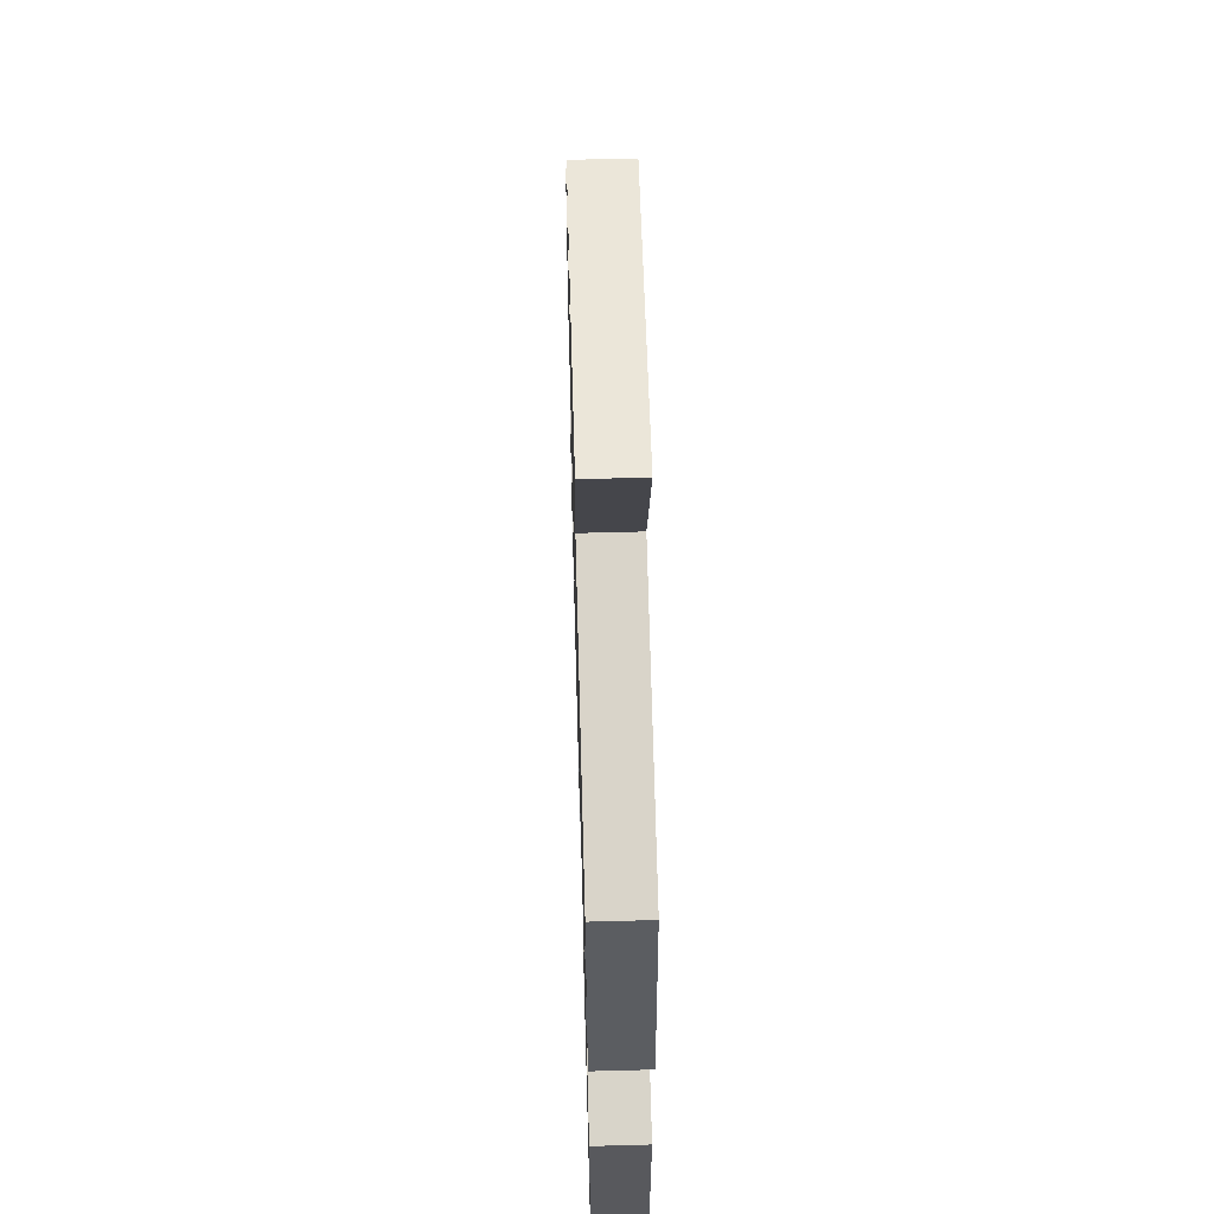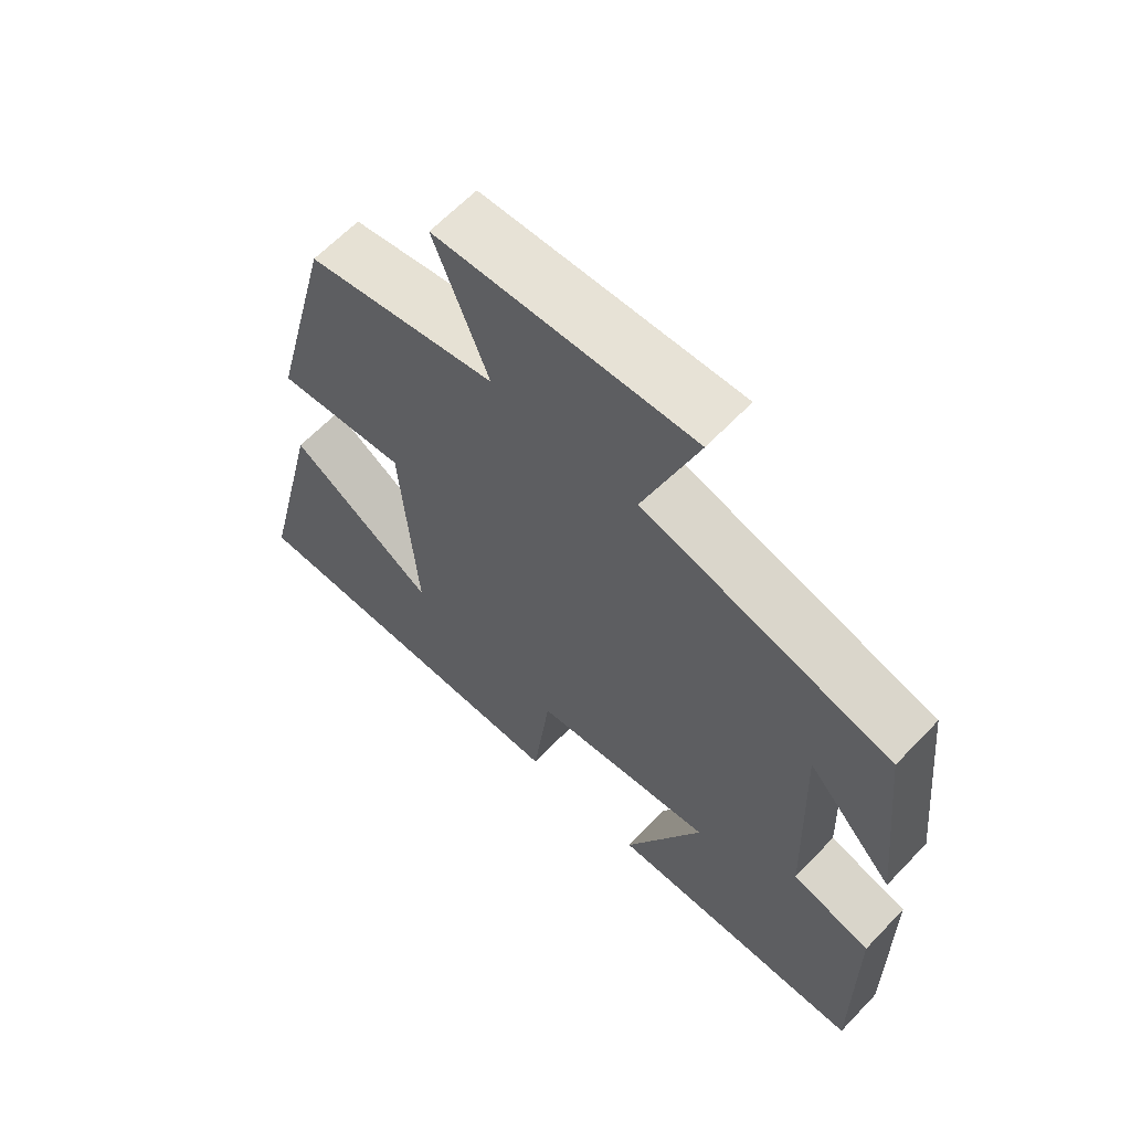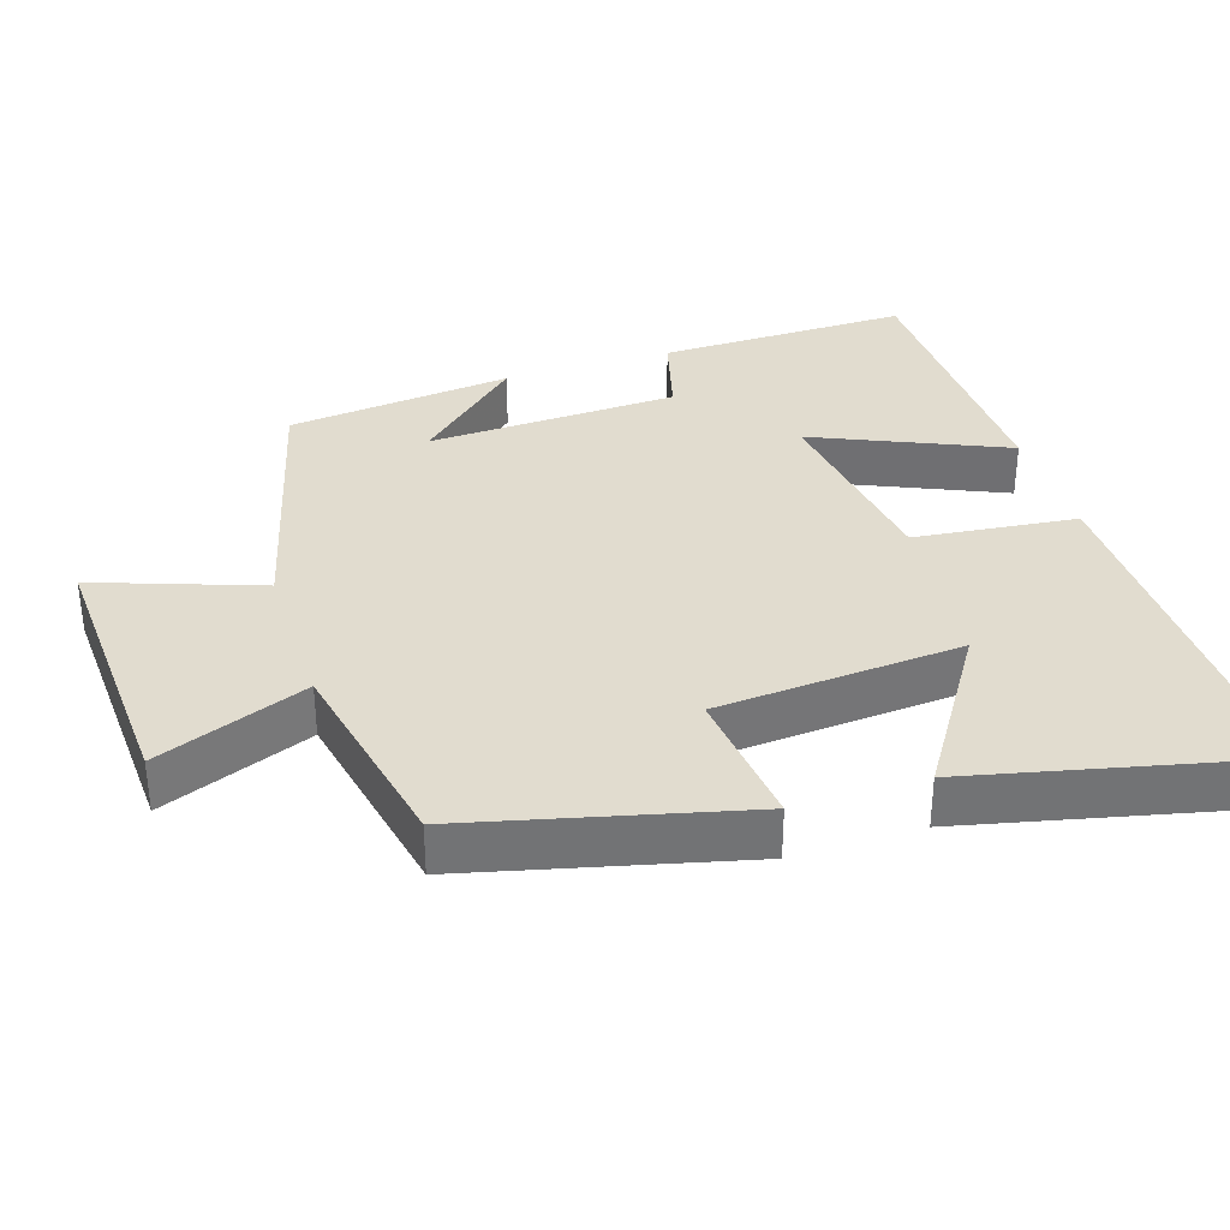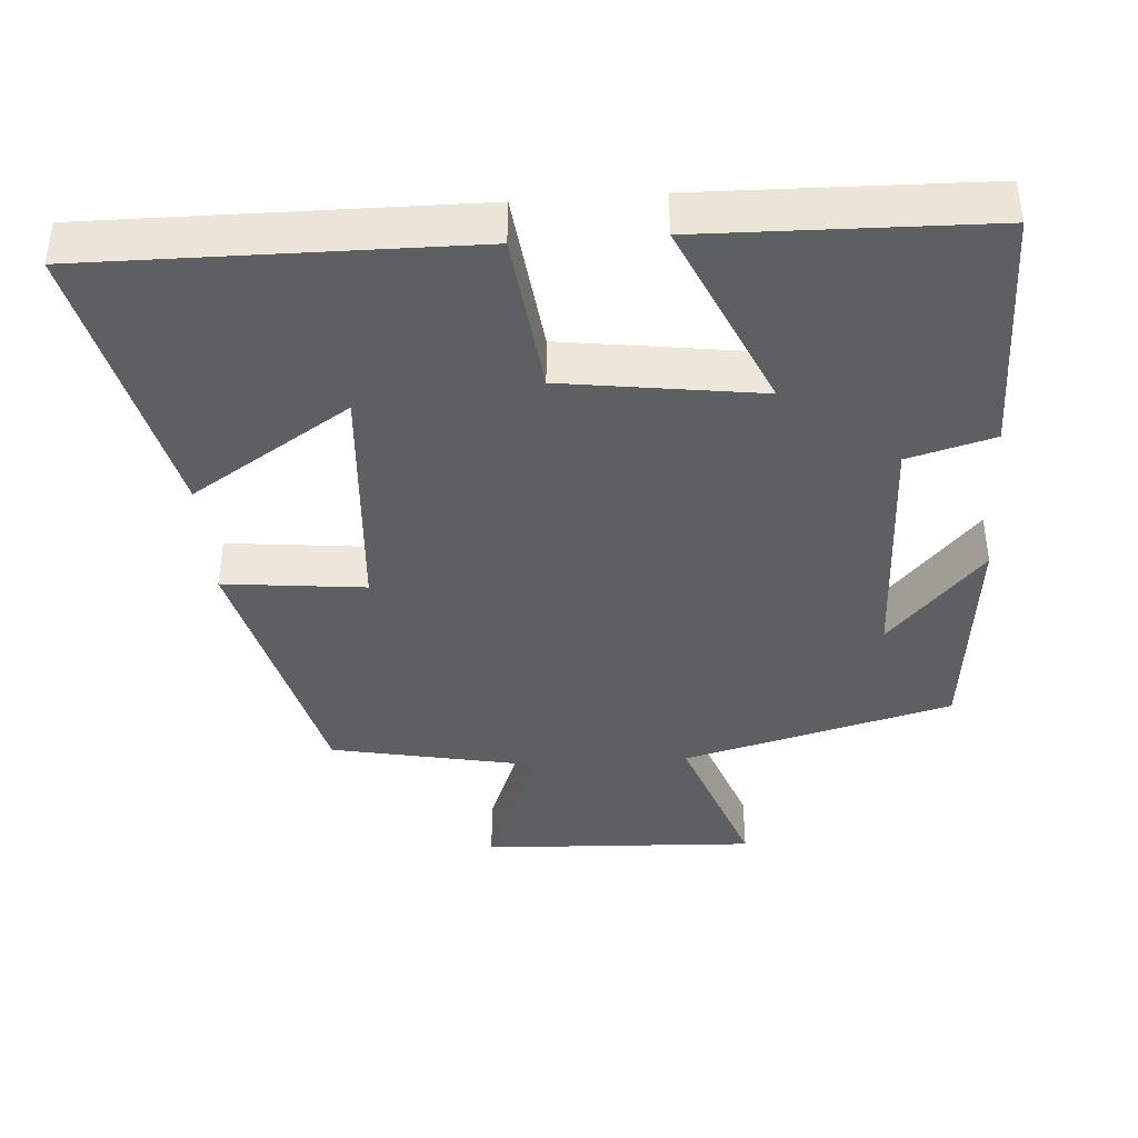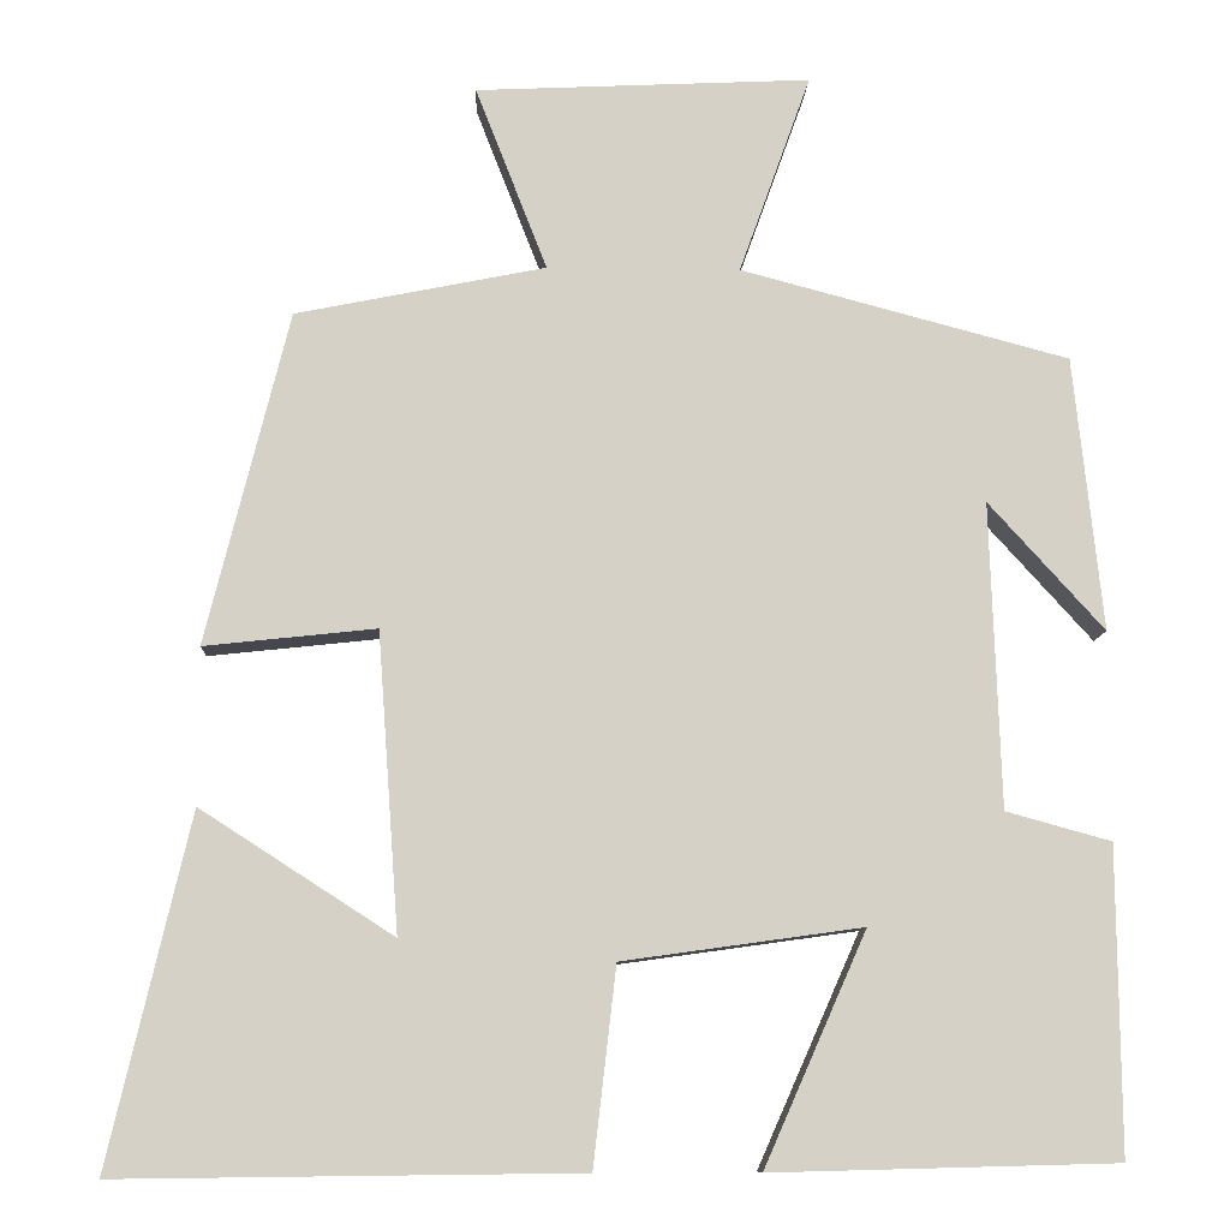
<metadata>
{"format":"obj","ext":"obj","renderer":"f3d","projection":"perspective","resolution":1024,"background":"white","views":[{"elev":60.1,"azim":-91.6,"up":"+Z"},{"elev":63.6,"azim":-136.4,"up":"+Z"},{"elev":34.5,"azim":72.0,"up":"+Y"},{"elev":-40.0,"azim":-175.9,"up":"+Y"},{"elev":-9.8,"azim":177.6,"up":"+Z"}]}
</metadata>
<code>
v -0.467 0.07 0.401
v -0.095 0.07 0.5
v -0.176 0.07 0.726
v 0.204 0.07 0.708
v 0.123 0.07 0.5
v 0.406 0.07 0.443
v 0.5 0.07 0.066
v 0.305 0.07 0.087
v 0.281 0.07 -0.251
v 0.5 0.07 -0.11
v 0.592 0.07 -0.506
v 0.07 0.07 -0.5
v 0.044 0.07 -0.276
v -0.228 0.07 -0.238
v -0.112 0.07 -0.5
v -0.503 0.07 -0.49
v -0.5 0.07 -0.144
v -0.381 0.07 -0.111
v -0.369 0.07 0.235
v -0.5 0.07 0.09
v -0.467 0 0.401
v -0.095 0 0.5
v -0.176 0 0.726
v 0.204 0 0.708
v 0.123 0 0.5
v 0.406 0 0.443
v 0.5 0 0.066
v 0.305 0 0.087
v 0.281 0 -0.251
v 0.5 0 -0.11
v 0.592 0 -0.506
v 0.07 0 -0.5
v 0.044 0 -0.276
v -0.228 0 -0.238
v -0.112 0 -0.5
v -0.503 0 -0.49
v -0.5 0 -0.144
v -0.381 0 -0.111
v -0.369 0 0.235
v -0.5 0 0.09
f 19 20 1
f 16 17 18
f 15 16 18
f 14 15 18
f 13 14 18 19
f 11 12 13
f 9 10 11
f 9 11 13 19
f 5 6 7 8
f 19 1 2
f 9 19 2
f 8 9 2
f 5 8 2
f 2 3 4 5
f 21 40 39
f 38 37 36
f 38 36 35
f 38 35 34
f 39 38 34 33
f 33 32 31
f 31 30 29
f 39 33 31 29
f 28 27 26 25
f 22 21 39
f 22 39 29
f 22 29 28
f 22 28 25
f 25 24 23 22
f 1 21 22 2
f 2 22 23 3
f 3 23 24 4
f 4 24 25 5
f 5 25 26 6
f 6 26 27 7
f 7 27 28 8
f 8 28 29 9
f 9 29 30 10
f 10 30 31 11
f 11 31 32 12
f 12 32 33 13
f 13 33 34 14
f 14 34 35 15
f 15 35 36 16
f 16 36 37 17
f 17 37 38 18
f 18 38 39 19
f 19 39 40 20
f 20 40 21 1

</code>
